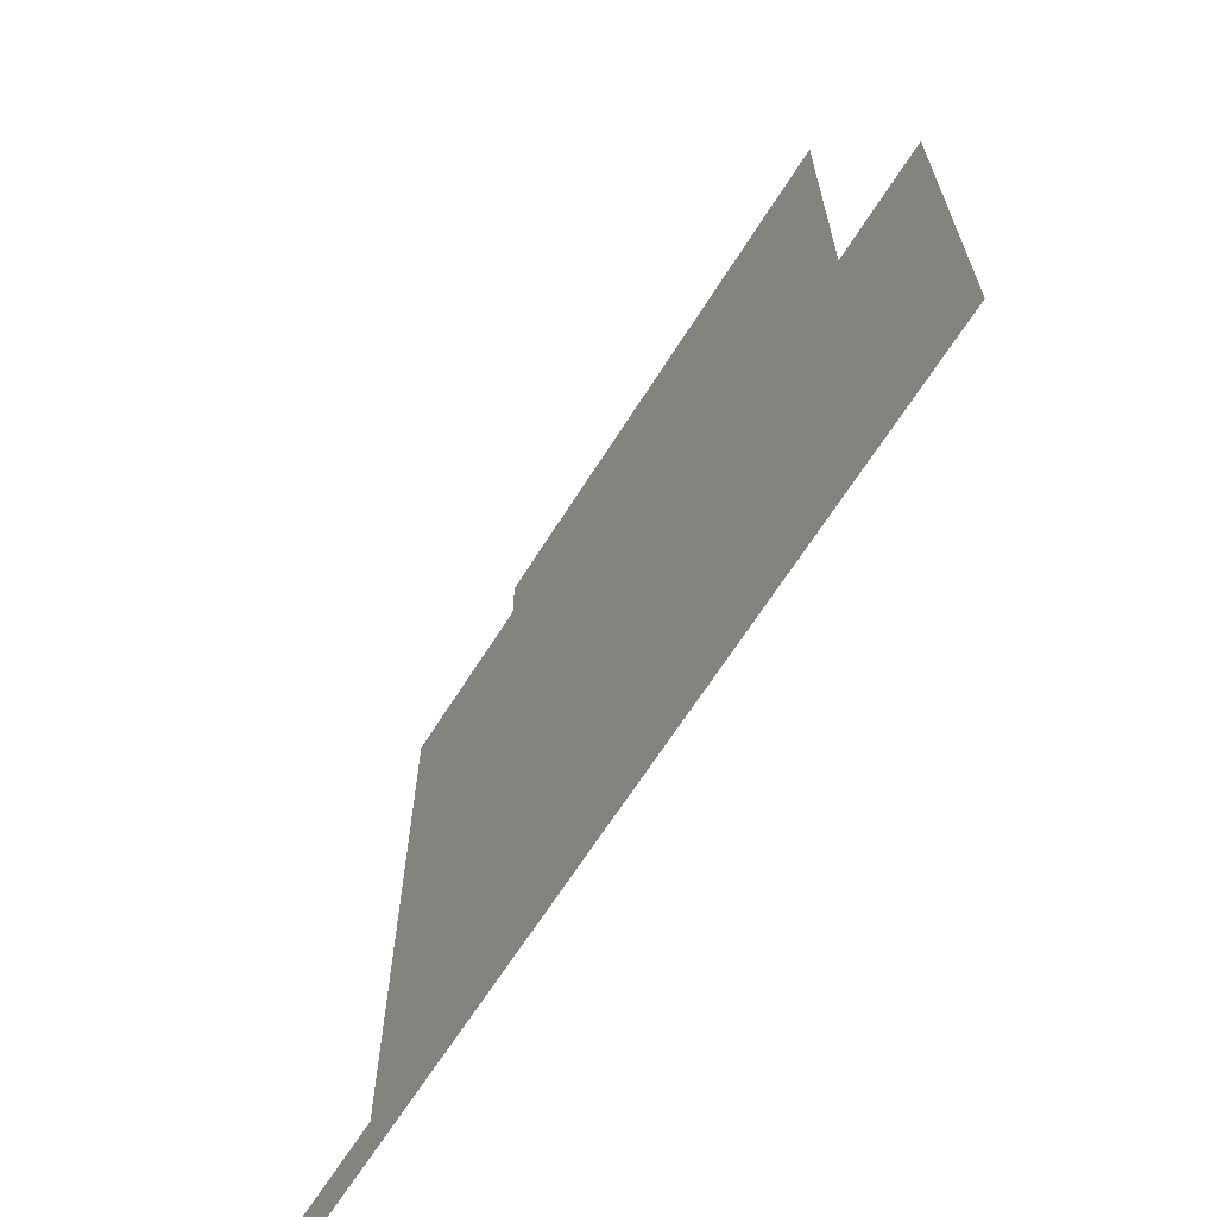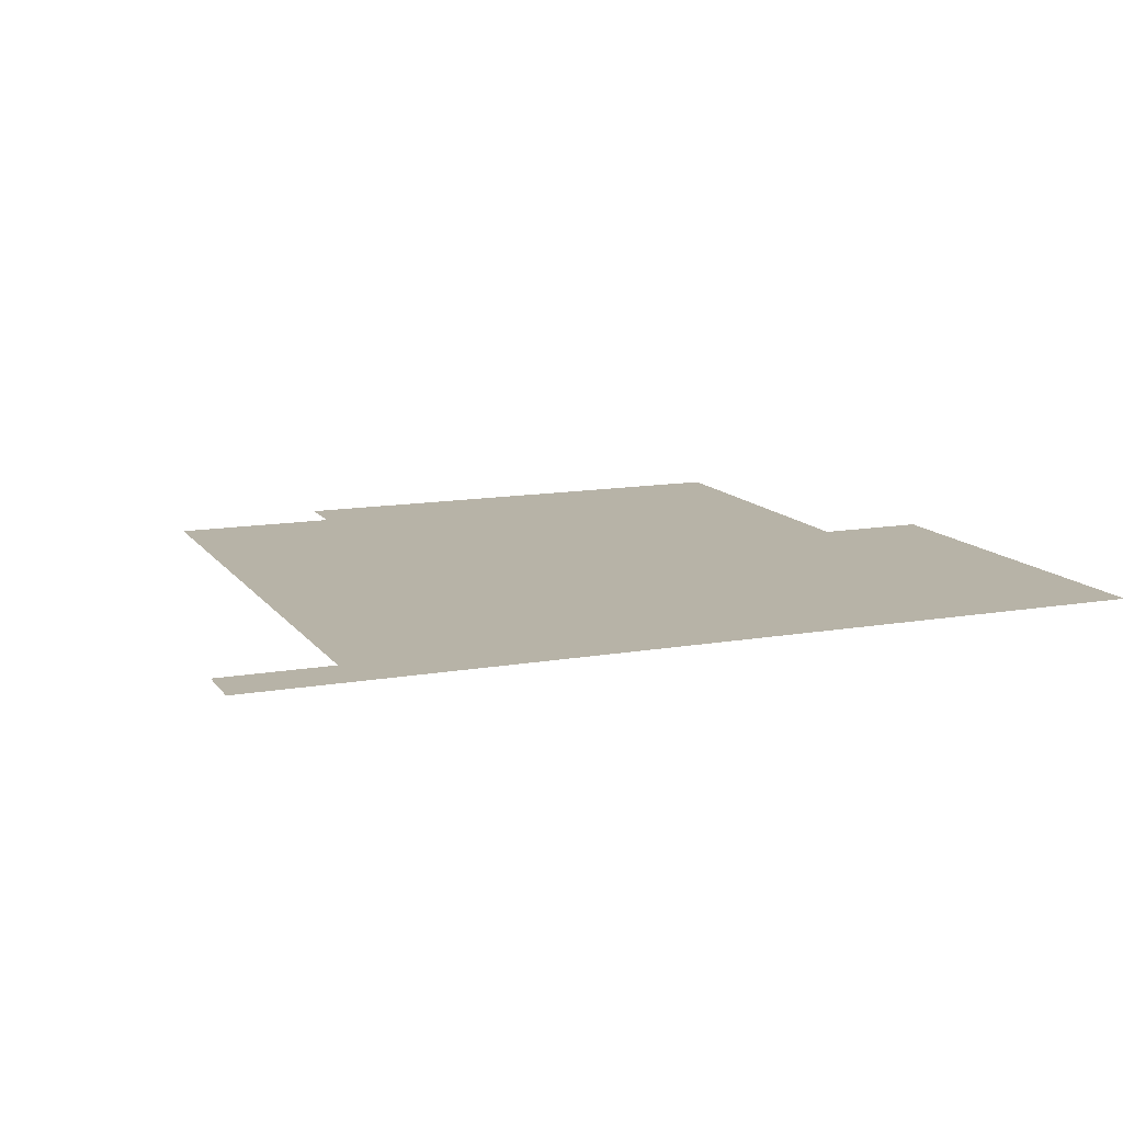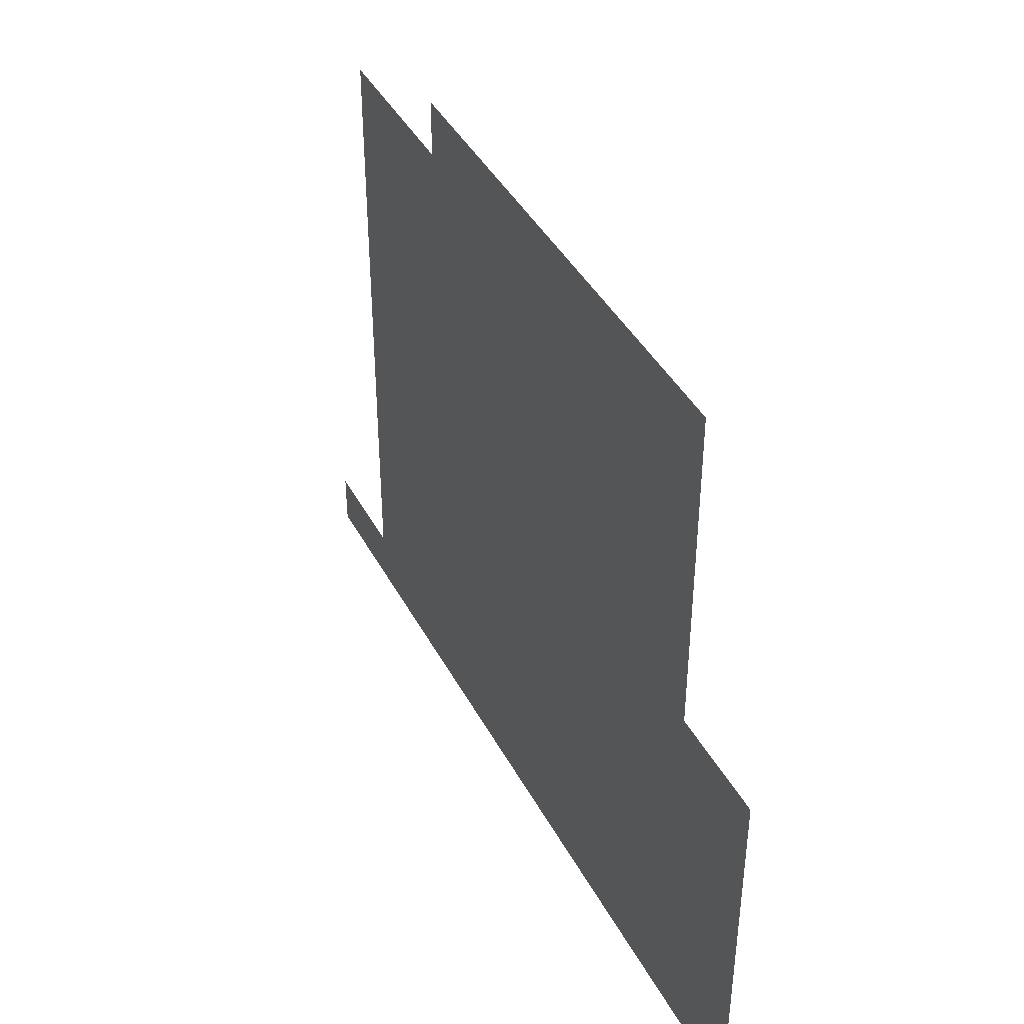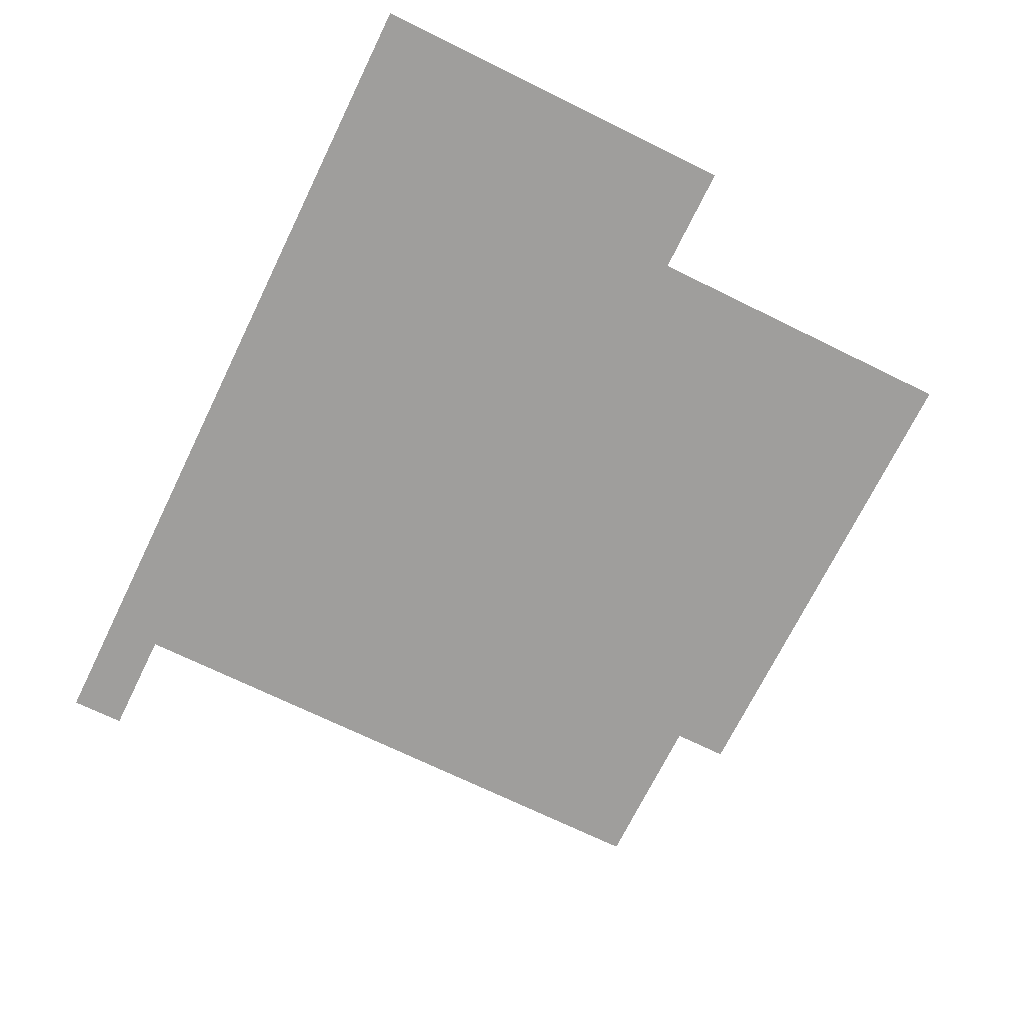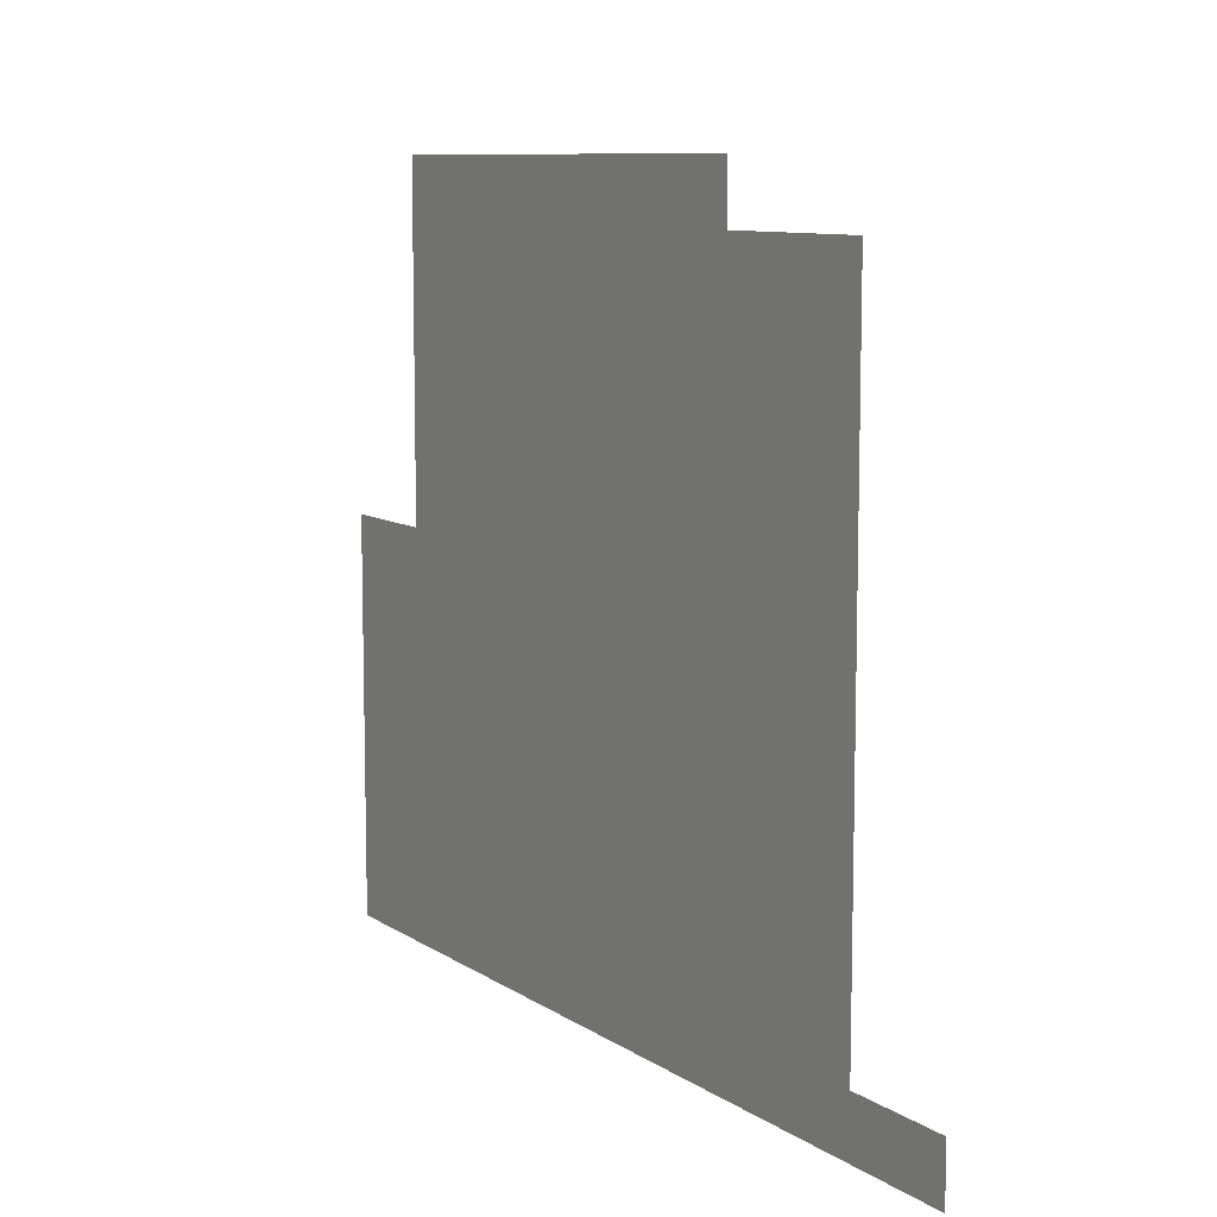
<metadata>
{"format":"obj","ext":"obj","renderer":"f3d","projection":"perspective","resolution":1024,"background":"white","views":[{"elev":-65.8,"azim":57.8,"up":"+Y"},{"elev":12.6,"azim":-22.3,"up":"+Z"},{"elev":41.6,"azim":63.9,"up":"+Y"},{"elev":-71.0,"azim":63.9,"up":"+Z"},{"elev":9.3,"azim":-121.5,"up":"+Y"}]}
</metadata>
<code>
v -2 -1 0
v -3 -1 0
v -3 0 0
v -2 0 0
v -3 -1 0
v -4 -1 0
v -4 0 0
v -3 0 0
v -4 -1 0
v -5 -1 0
v -5 0 0
v -4 0 0
v -5 -1 0
v -6 -1 0
v -6 0 0
v -5 0 0
v -6 -1 0
v -7 -1 0
v -7 0 0
v -6 0 0
v -7 -1 0
v -8 -1 0
v -8 0 0
v -7 0 0
v -8 -1 0
v -9 -1 0
v -9 0 0
v -8 0 0
v -9 -1 0
v -10 -1 0
v -10 0 0
v -9 0 0
v -10 -1 0
v -11 -1 0
v -11 0 0
v -10 0 0
v -2 -2 0
v -3 -2 0
v -3 -1 0
v -2 -1 0
v -3 -2 0
v -4 -2 0
v -4 -1 0
v -3 -1 0
v -4 -2 0
v -5 -2 0
v -5 -1 0
v -4 -1 0
v -5 -2 0
v -6 -2 0
v -6 -1 0
v -5 -1 0
v -6 -2 0
v -7 -2 0
v -7 -1 0
v -6 -1 0
v -7 -2 0
v -8 -2 0
v -8 -1 0
v -7 -1 0
v -8 -2 0
v -9 -2 0
v -9 -1 0
v -8 -1 0
v -9 -2 0
v -10 -2 0
v -10 -1 0
v -9 -1 0
v -10 -2 0
v -11 -2 0
v -11 -1 0
v -10 -1 0
v -11 -2 0
v -12 -2 0
v -12 -1 0
v -11 -1 0
v -12 -2 0
v -13 -2 0
v -13 -1 0
v -12 -1 0
v -13 -2 0
v -14 -2 0
v -14 -1 0
v -13 -1 0
v -2 -3 0
v -3 -3 0
v -3 -2 0
v -2 -2 0
v -3 -3 0
v -4 -3 0
v -4 -2 0
v -3 -2 0
v -4 -3 0
v -5 -3 0
v -5 -2 0
v -4 -2 0
v -5 -3 0
v -6 -3 0
v -6 -2 0
v -5 -2 0
v -6 -3 0
v -7 -3 0
v -7 -2 0
v -6 -2 0
v -7 -3 0
v -8 -3 0
v -8 -2 0
v -7 -2 0
v -8 -3 0
v -9 -3 0
v -9 -2 0
v -8 -2 0
v -9 -3 0
v -10 -3 0
v -10 -2 0
v -9 -2 0
v -10 -3 0
v -11 -3 0
v -11 -2 0
v -10 -2 0
v -11 -3 0
v -12 -3 0
v -12 -2 0
v -11 -2 0
v -12 -3 0
v -13 -3 0
v -13 -2 0
v -12 -2 0
v -13 -3 0
v -14 -3 0
v -14 -2 0
v -13 -2 0
v -2 -4 0
v -3 -4 0
v -3 -3 0
v -2 -3 0
v -3 -4 0
v -4 -4 0
v -4 -3 0
v -3 -3 0
v -4 -4 0
v -5 -4 0
v -5 -3 0
v -4 -3 0
v -5 -4 0
v -6 -4 0
v -6 -3 0
v -5 -3 0
v -6 -4 0
v -7 -4 0
v -7 -3 0
v -6 -3 0
v -7 -4 0
v -8 -4 0
v -8 -3 0
v -7 -3 0
v -8 -4 0
v -9 -4 0
v -9 -3 0
v -8 -3 0
v -9 -4 0
v -10 -4 0
v -10 -3 0
v -9 -3 0
v -10 -4 0
v -11 -4 0
v -11 -3 0
v -10 -3 0
v -11 -4 0
v -12 -4 0
v -12 -3 0
v -11 -3 0
v -12 -4 0
v -13 -4 0
v -13 -3 0
v -12 -3 0
v -13 -4 0
v -14 -4 0
v -14 -3 0
v -13 -3 0
v -2 -5 0
v -3 -5 0
v -3 -4 0
v -2 -4 0
v -3 -5 0
v -4 -5 0
v -4 -4 0
v -3 -4 0
v -4 -5 0
v -5 -5 0
v -5 -4 0
v -4 -4 0
v -5 -5 0
v -6 -5 0
v -6 -4 0
v -5 -4 0
v -6 -5 0
v -7 -5 0
v -7 -4 0
v -6 -4 0
v -7 -5 0
v -8 -5 0
v -8 -4 0
v -7 -4 0
v -8 -5 0
v -9 -5 0
v -9 -4 0
v -8 -4 0
v -9 -5 0
v -10 -5 0
v -10 -4 0
v -9 -4 0
v -10 -5 0
v -11 -5 0
v -11 -4 0
v -10 -4 0
v -11 -5 0
v -12 -5 0
v -12 -4 0
v -11 -4 0
v -12 -5 0
v -13 -5 0
v -13 -4 0
v -12 -4 0
v -13 -5 0
v -14 -5 0
v -14 -4 0
v -13 -4 0
v -2 -6 0
v -3 -6 0
v -3 -5 0
v -2 -5 0
v -3 -6 0
v -4 -6 0
v -4 -5 0
v -3 -5 0
v -4 -6 0
v -5 -6 0
v -5 -5 0
v -4 -5 0
v -5 -6 0
v -6 -6 0
v -6 -5 0
v -5 -5 0
v -6 -6 0
v -7 -6 0
v -7 -5 0
v -6 -5 0
v -7 -6 0
v -8 -6 0
v -8 -5 0
v -7 -5 0
v -8 -6 0
v -9 -6 0
v -9 -5 0
v -8 -5 0
v -9 -6 0
v -10 -6 0
v -10 -5 0
v -9 -5 0
v -10 -6 0
v -11 -6 0
v -11 -5 0
v -10 -5 0
v -11 -6 0
v -12 -6 0
v -12 -5 0
v -11 -5 0
v -12 -6 0
v -13 -6 0
v -13 -5 0
v -12 -5 0
v -13 -6 0
v -14 -6 0
v -14 -5 0
v -13 -5 0
v 0 -7 0
v -1 -7 0
v -1 -6 0
v 0 -6 0
v -1 -7 0
v -2 -7 0
v -2 -6 0
v -1 -6 0
v -2 -7 0
v -3 -7 0
v -3 -6 0
v -2 -6 0
v -3 -7 0
v -4 -7 0
v -4 -6 0
v -3 -6 0
v -4 -7 0
v -5 -7 0
v -5 -6 0
v -4 -6 0
v -5 -7 0
v -6 -7 0
v -6 -6 0
v -5 -6 0
v -6 -7 0
v -7 -7 0
v -7 -6 0
v -6 -6 0
v -7 -7 0
v -8 -7 0
v -8 -6 0
v -7 -6 0
v -8 -7 0
v -9 -7 0
v -9 -6 0
v -8 -6 0
v -9 -7 0
v -10 -7 0
v -10 -6 0
v -9 -6 0
v -10 -7 0
v -11 -7 0
v -11 -6 0
v -10 -6 0
v -11 -7 0
v -12 -7 0
v -12 -6 0
v -11 -6 0
v -12 -7 0
v -13 -7 0
v -13 -6 0
v -12 -6 0
v -13 -7 0
v -14 -7 0
v -14 -6 0
v -13 -6 0
v 0 -8 0
v -1 -8 0
v -1 -7 0
v 0 -7 0
v -1 -8 0
v -2 -8 0
v -2 -7 0
v -1 -7 0
v -2 -8 0
v -3 -8 0
v -3 -7 0
v -2 -7 0
v -3 -8 0
v -4 -8 0
v -4 -7 0
v -3 -7 0
v -4 -8 0
v -5 -8 0
v -5 -7 0
v -4 -7 0
v -5 -8 0
v -6 -8 0
v -6 -7 0
v -5 -7 0
v -6 -8 0
v -7 -8 0
v -7 -7 0
v -6 -7 0
v -7 -8 0
v -8 -8 0
v -8 -7 0
v -7 -7 0
v -8 -8 0
v -9 -8 0
v -9 -7 0
v -8 -7 0
v -9 -8 0
v -10 -8 0
v -10 -7 0
v -9 -7 0
v -10 -8 0
v -11 -8 0
v -11 -7 0
v -10 -7 0
v -11 -8 0
v -12 -8 0
v -12 -7 0
v -11 -7 0
v -12 -8 0
v -13 -8 0
v -13 -7 0
v -12 -7 0
v -13 -8 0
v -14 -8 0
v -14 -7 0
v -13 -7 0
v 0 -9 0
v -1 -9 0
v -1 -8 0
v 0 -8 0
v -1 -9 0
v -2 -9 0
v -2 -8 0
v -1 -8 0
v -2 -9 0
v -3 -9 0
v -3 -8 0
v -2 -8 0
v -3 -9 0
v -4 -9 0
v -4 -8 0
v -3 -8 0
v -4 -9 0
v -5 -9 0
v -5 -8 0
v -4 -8 0
v -5 -9 0
v -6 -9 0
v -6 -8 0
v -5 -8 0
v -6 -9 0
v -7 -9 0
v -7 -8 0
v -6 -8 0
v -7 -9 0
v -8 -9 0
v -8 -8 0
v -7 -8 0
v -8 -9 0
v -9 -9 0
v -9 -8 0
v -8 -8 0
v -9 -9 0
v -10 -9 0
v -10 -8 0
v -9 -8 0
v -10 -9 0
v -11 -9 0
v -11 -8 0
v -10 -8 0
v -11 -9 0
v -12 -9 0
v -12 -8 0
v -11 -8 0
v -12 -9 0
v -13 -9 0
v -13 -8 0
v -12 -8 0
v -13 -9 0
v -14 -9 0
v -14 -8 0
v -13 -8 0
v 0 -10 0
v -1 -10 0
v -1 -9 0
v 0 -9 0
v -1 -10 0
v -2 -10 0
v -2 -9 0
v -1 -9 0
v -2 -10 0
v -3 -10 0
v -3 -9 0
v -2 -9 0
v -3 -10 0
v -4 -10 0
v -4 -9 0
v -3 -9 0
v -4 -10 0
v -5 -10 0
v -5 -9 0
v -4 -9 0
v -5 -10 0
v -6 -10 0
v -6 -9 0
v -5 -9 0
v -6 -10 0
v -7 -10 0
v -7 -9 0
v -6 -9 0
v -7 -10 0
v -8 -10 0
v -8 -9 0
v -7 -9 0
v -8 -10 0
v -9 -10 0
v -9 -9 0
v -8 -9 0
v -9 -10 0
v -10 -10 0
v -10 -9 0
v -9 -9 0
v -10 -10 0
v -11 -10 0
v -11 -9 0
v -10 -9 0
v -11 -10 0
v -12 -10 0
v -12 -9 0
v -11 -9 0
v -12 -10 0
v -13 -10 0
v -13 -9 0
v -12 -9 0
v -13 -10 0
v -14 -10 0
v -14 -9 0
v -13 -9 0
v 0 -11 0
v -1 -11 0
v -1 -10 0
v 0 -10 0
v -1 -11 0
v -2 -11 0
v -2 -10 0
v -1 -10 0
v -2 -11 0
v -3 -11 0
v -3 -10 0
v -2 -10 0
v -3 -11 0
v -4 -11 0
v -4 -10 0
v -3 -10 0
v -4 -11 0
v -5 -11 0
v -5 -10 0
v -4 -10 0
v -5 -11 0
v -6 -11 0
v -6 -10 0
v -5 -10 0
v -6 -11 0
v -7 -11 0
v -7 -10 0
v -6 -10 0
v -7 -11 0
v -8 -11 0
v -8 -10 0
v -7 -10 0
v -8 -11 0
v -9 -11 0
v -9 -10 0
v -8 -10 0
v -9 -11 0
v -10 -11 0
v -10 -10 0
v -9 -10 0
v -10 -11 0
v -11 -11 0
v -11 -10 0
v -10 -10 0
v -11 -11 0
v -12 -11 0
v -12 -10 0
v -11 -10 0
v -12 -11 0
v -13 -11 0
v -13 -10 0
v -12 -10 0
v -13 -11 0
v -14 -11 0
v -14 -10 0
v -13 -10 0
v 0 -12 0
v -1 -12 0
v -1 -11 0
v 0 -11 0
v -1 -12 0
v -2 -12 0
v -2 -11 0
v -1 -11 0
v -2 -12 0
v -3 -12 0
v -3 -11 0
v -2 -11 0
v -3 -12 0
v -4 -12 0
v -4 -11 0
v -3 -11 0
v -4 -12 0
v -5 -12 0
v -5 -11 0
v -4 -11 0
v -5 -12 0
v -6 -12 0
v -6 -11 0
v -5 -11 0
v -6 -12 0
v -7 -12 0
v -7 -11 0
v -6 -11 0
v -7 -12 0
v -8 -12 0
v -8 -11 0
v -7 -11 0
v -8 -12 0
v -9 -12 0
v -9 -11 0
v -8 -11 0
v -9 -12 0
v -10 -12 0
v -10 -11 0
v -9 -11 0
v -10 -12 0
v -11 -12 0
v -11 -11 0
v -10 -11 0
v -11 -12 0
v -12 -12 0
v -12 -11 0
v -11 -11 0
v -12 -12 0
v -13 -12 0
v -13 -11 0
v -12 -11 0
v -13 -12 0
v -14 -12 0
v -14 -11 0
v -13 -11 0
v 0 -13 0
v -1 -13 0
v -1 -12 0
v 0 -12 0
v -1 -13 0
v -2 -13 0
v -2 -12 0
v -1 -12 0
v -2 -13 0
v -3 -13 0
v -3 -12 0
v -2 -12 0
v -3 -13 0
v -4 -13 0
v -4 -12 0
v -3 -12 0
v -4 -13 0
v -5 -13 0
v -5 -12 0
v -4 -12 0
v -5 -13 0
v -6 -13 0
v -6 -12 0
v -5 -12 0
v -6 -13 0
v -7 -13 0
v -7 -12 0
v -6 -12 0
v -7 -13 0
v -8 -13 0
v -8 -12 0
v -7 -12 0
v -8 -13 0
v -9 -13 0
v -9 -12 0
v -8 -12 0
v -9 -13 0
v -10 -13 0
v -10 -12 0
v -9 -12 0
v -10 -13 0
v -11 -13 0
v -11 -12 0
v -10 -12 0
v -11 -13 0
v -12 -13 0
v -12 -12 0
v -11 -12 0
v -12 -13 0
v -13 -13 0
v -13 -12 0
v -12 -12 0
v -13 -13 0
v -14 -13 0
v -14 -12 0
v -13 -12 0
v -14 -13 0
v -15 -13 0
v -15 -12 0
v -14 -12 0
v -15 -13 0
v -16 -13 0
v -16 -12 0
v -15 -12 0
g Map_Master_mesh_0196
f 1 2 3 4
f 5 6 7 8
f 9 10 11 12
f 13 14 15 16
f 17 18 19 20
f 21 22 23 24
f 25 26 27 28
f 29 30 31 32
f 33 34 35 36
f 37 38 39 40
f 41 42 43 44
f 45 46 47 48
f 49 50 51 52
f 53 54 55 56
f 57 58 59 60
f 61 62 63 64
f 65 66 67 68
f 69 70 71 72
f 73 74 75 76
f 77 78 79 80
f 81 82 83 84
f 85 86 87 88
f 89 90 91 92
f 93 94 95 96
f 97 98 99 100
f 101 102 103 104
f 105 106 107 108
f 109 110 111 112
f 113 114 115 116
f 117 118 119 120
f 121 122 123 124
f 125 126 127 128
f 129 130 131 132
f 133 134 135 136
f 137 138 139 140
f 141 142 143 144
f 145 146 147 148
f 149 150 151 152
f 153 154 155 156
f 157 158 159 160
f 161 162 163 164
f 165 166 167 168
f 169 170 171 172
f 173 174 175 176
f 177 178 179 180
f 181 182 183 184
f 185 186 187 188
f 189 190 191 192
f 193 194 195 196
f 197 198 199 200
f 201 202 203 204
f 205 206 207 208
f 209 210 211 212
f 213 214 215 216
f 217 218 219 220
f 221 222 223 224
f 225 226 227 228
f 229 230 231 232
f 233 234 235 236
f 237 238 239 240
f 241 242 243 244
f 245 246 247 248
f 249 250 251 252
f 253 254 255 256
f 257 258 259 260
f 261 262 263 264
f 265 266 267 268
f 269 270 271 272
f 273 274 275 276
f 277 278 279 280
f 281 282 283 284
f 285 286 287 288
f 289 290 291 292
f 293 294 295 296
f 297 298 299 300
f 301 302 303 304
f 305 306 307 308
f 309 310 311 312
f 313 314 315 316
f 317 318 319 320
f 321 322 323 324
f 325 326 327 328
f 329 330 331 332
f 333 334 335 336
f 337 338 339 340
f 341 342 343 344
f 345 346 347 348
f 349 350 351 352
f 353 354 355 356
f 357 358 359 360
f 361 362 363 364
f 365 366 367 368
f 369 370 371 372
f 373 374 375 376
f 377 378 379 380
f 381 382 383 384
f 385 386 387 388
f 389 390 391 392
f 393 394 395 396
f 397 398 399 400
f 401 402 403 404
f 405 406 407 408
f 409 410 411 412
f 413 414 415 416
f 417 418 419 420
f 421 422 423 424
f 425 426 427 428
f 429 430 431 432
f 433 434 435 436
f 437 438 439 440
f 441 442 443 444
f 445 446 447 448
f 449 450 451 452
f 453 454 455 456
f 457 458 459 460
f 461 462 463 464
f 465 466 467 468
f 469 470 471 472
f 473 474 475 476
f 477 478 479 480
f 481 482 483 484
f 485 486 487 488
f 489 490 491 492
f 493 494 495 496
f 497 498 499 500
f 501 502 503 504
f 505 506 507 508
f 509 510 511 512
f 513 514 515 516
f 517 518 519 520
f 521 522 523 524
f 525 526 527 528
f 529 530 531 532
f 533 534 535 536
f 537 538 539 540
f 541 542 543 544
f 545 546 547 548
f 549 550 551 552
f 553 554 555 556
f 557 558 559 560
f 561 562 563 564
f 565 566 567 568
f 569 570 571 572
f 573 574 575 576
f 577 578 579 580
f 581 582 583 584
f 585 586 587 588
f 589 590 591 592
f 593 594 595 596
f 597 598 599 600
f 601 602 603 604
f 605 606 607 608
f 609 610 611 612
f 613 614 615 616
f 617 618 619 620
f 621 622 623 624
f 625 626 627 628
f 629 630 631 632
f 633 634 635 636
f 637 638 639 640
f 641 642 643 644
f 645 646 647 648
f 649 650 651 652
f 653 654 655 656
f 657 658 659 660
f 661 662 663 664
f 665 666 667 668
f 669 670 671 672
f 673 674 675 676

</code>
